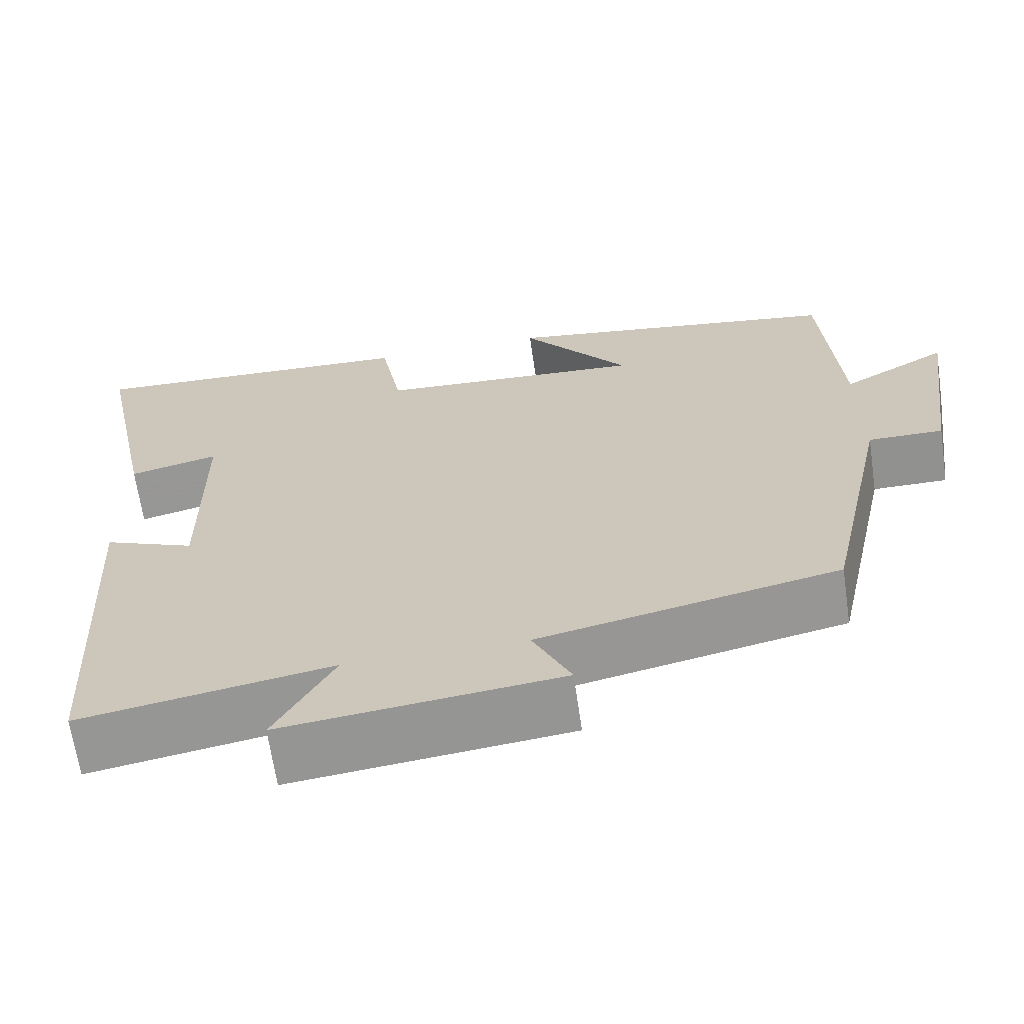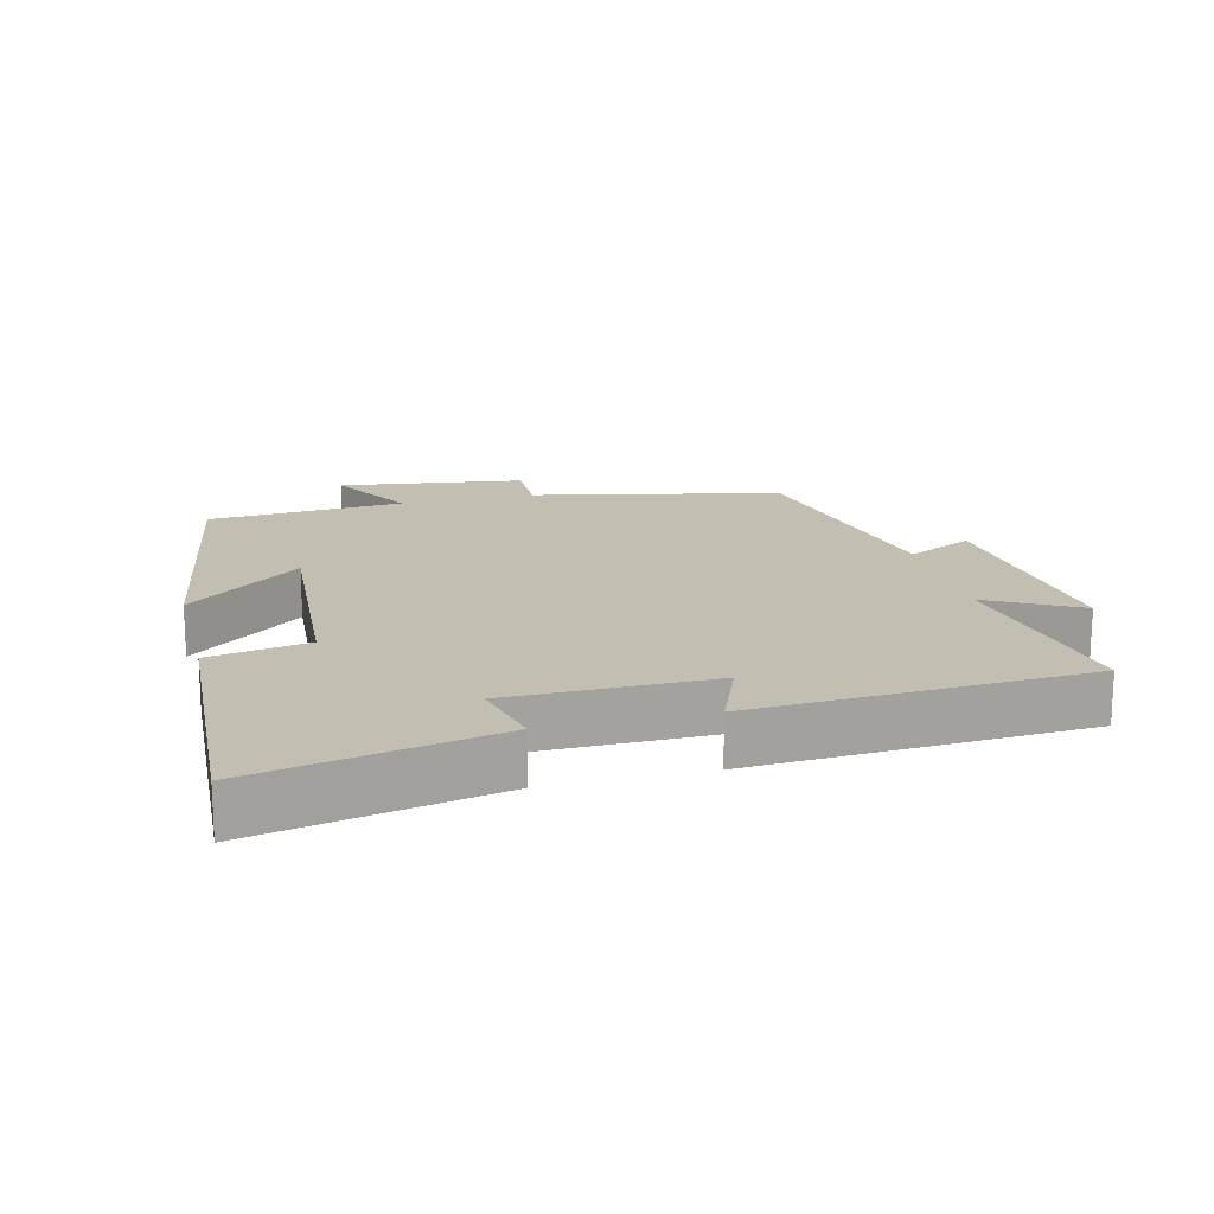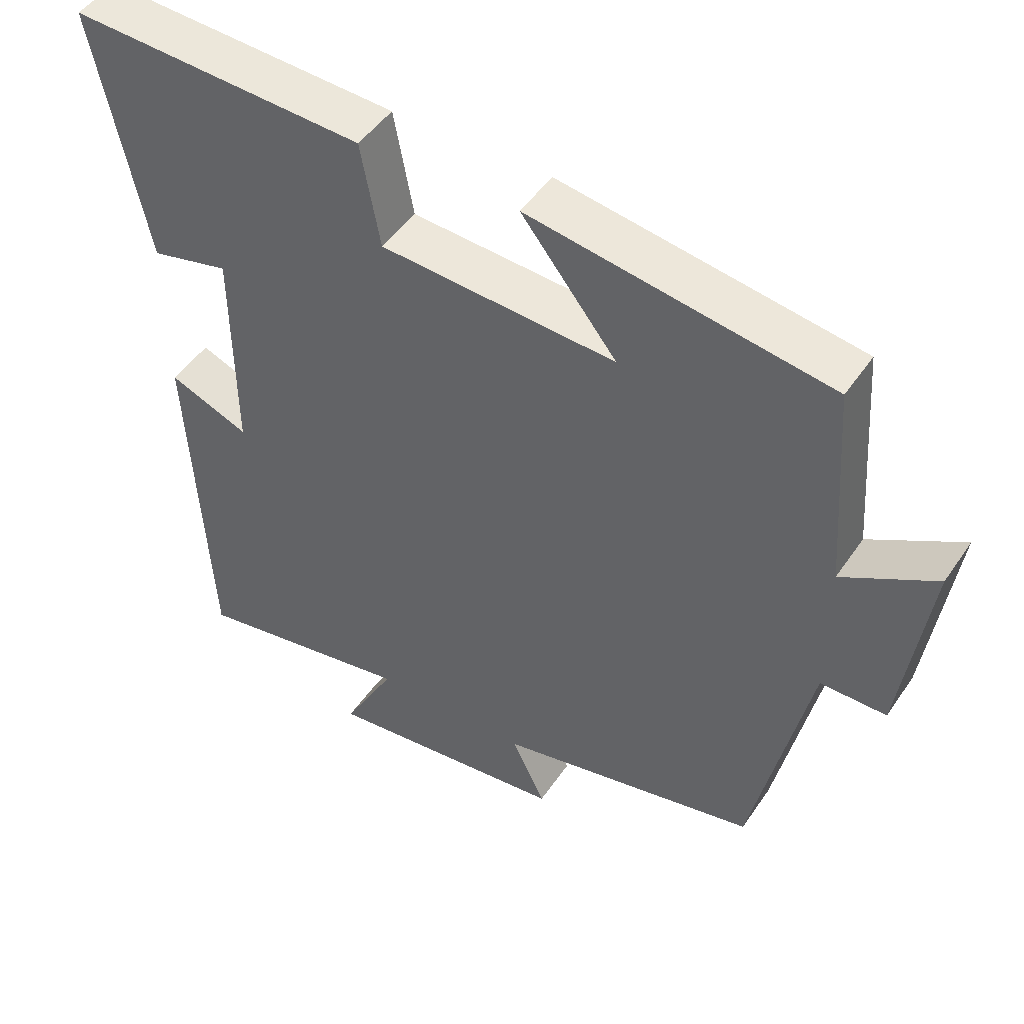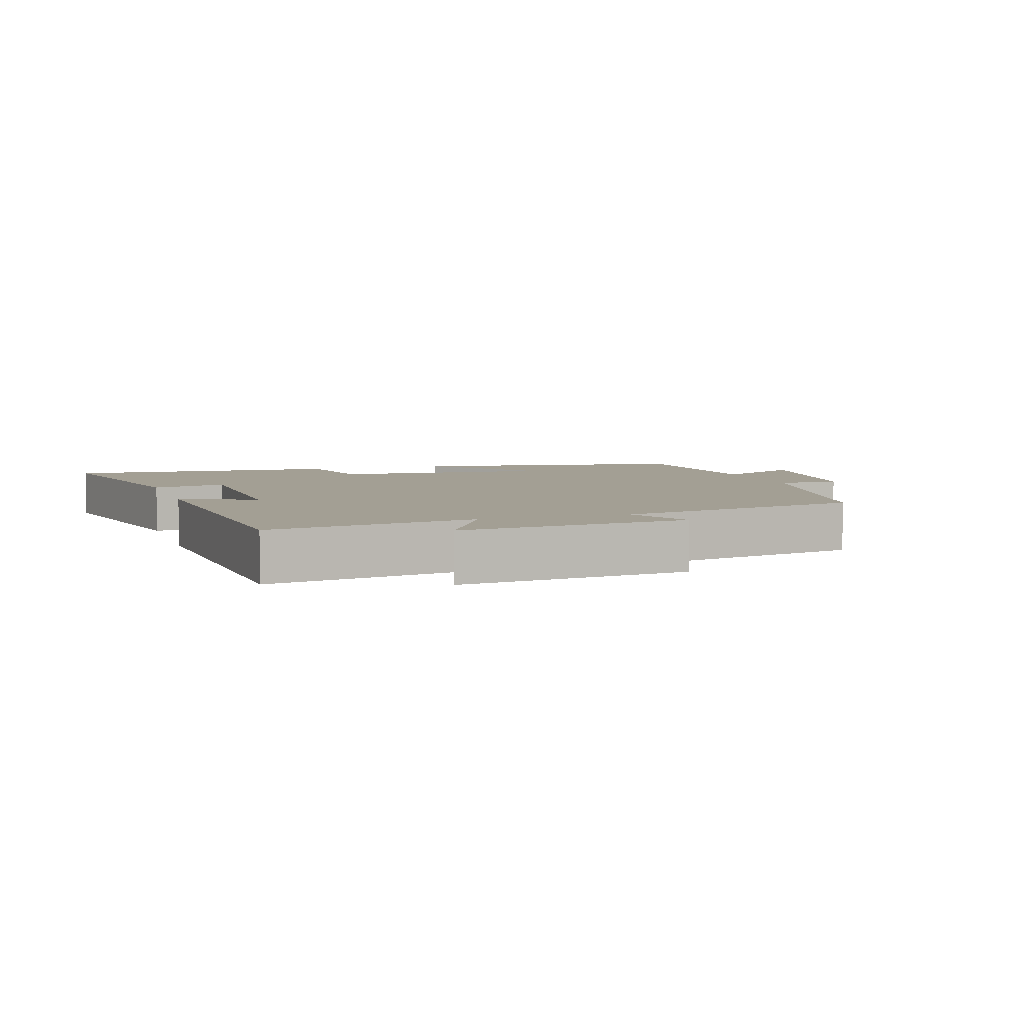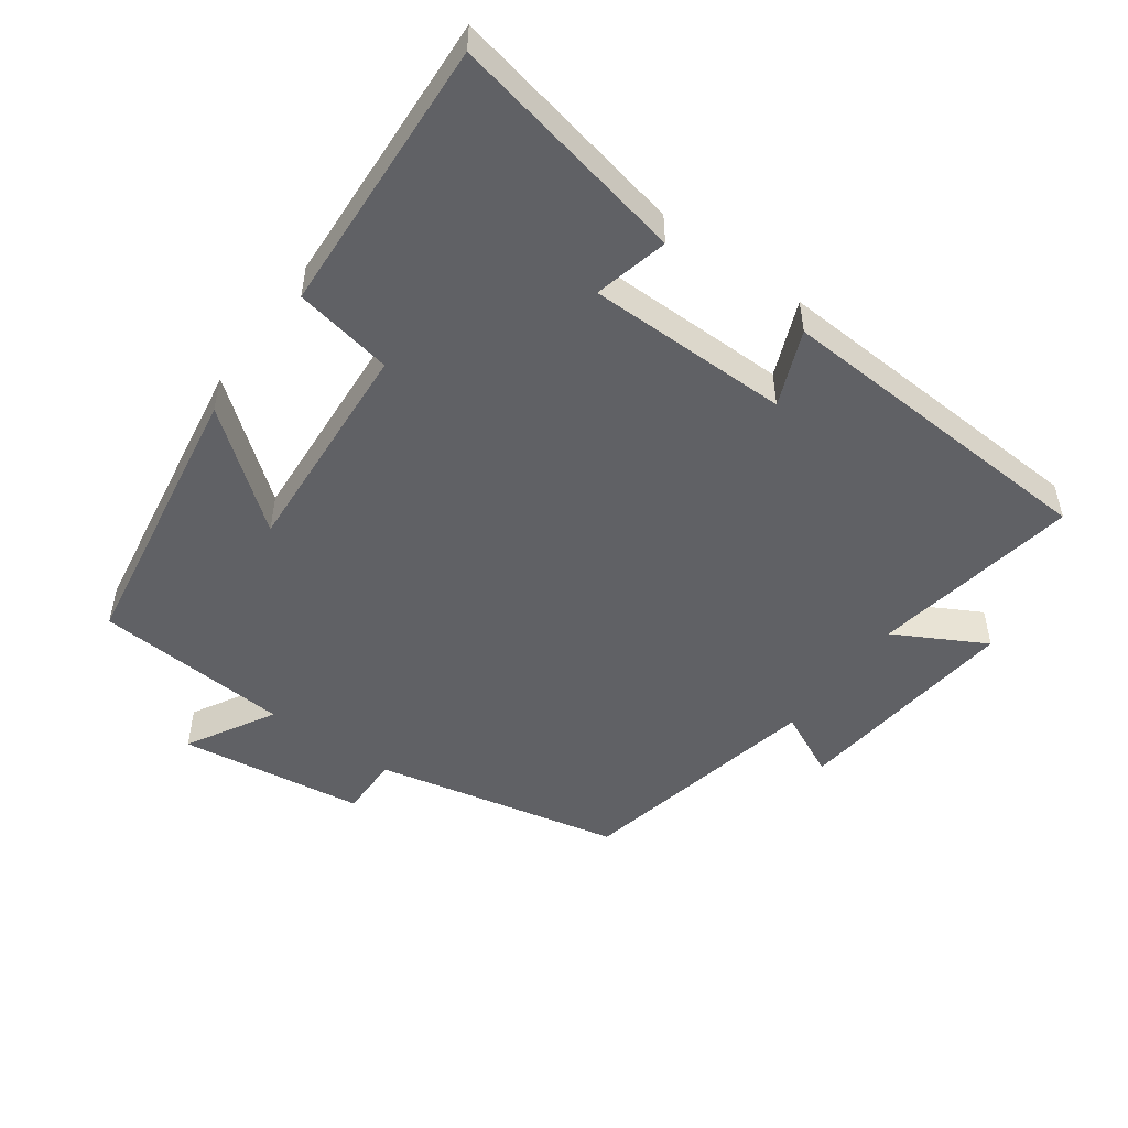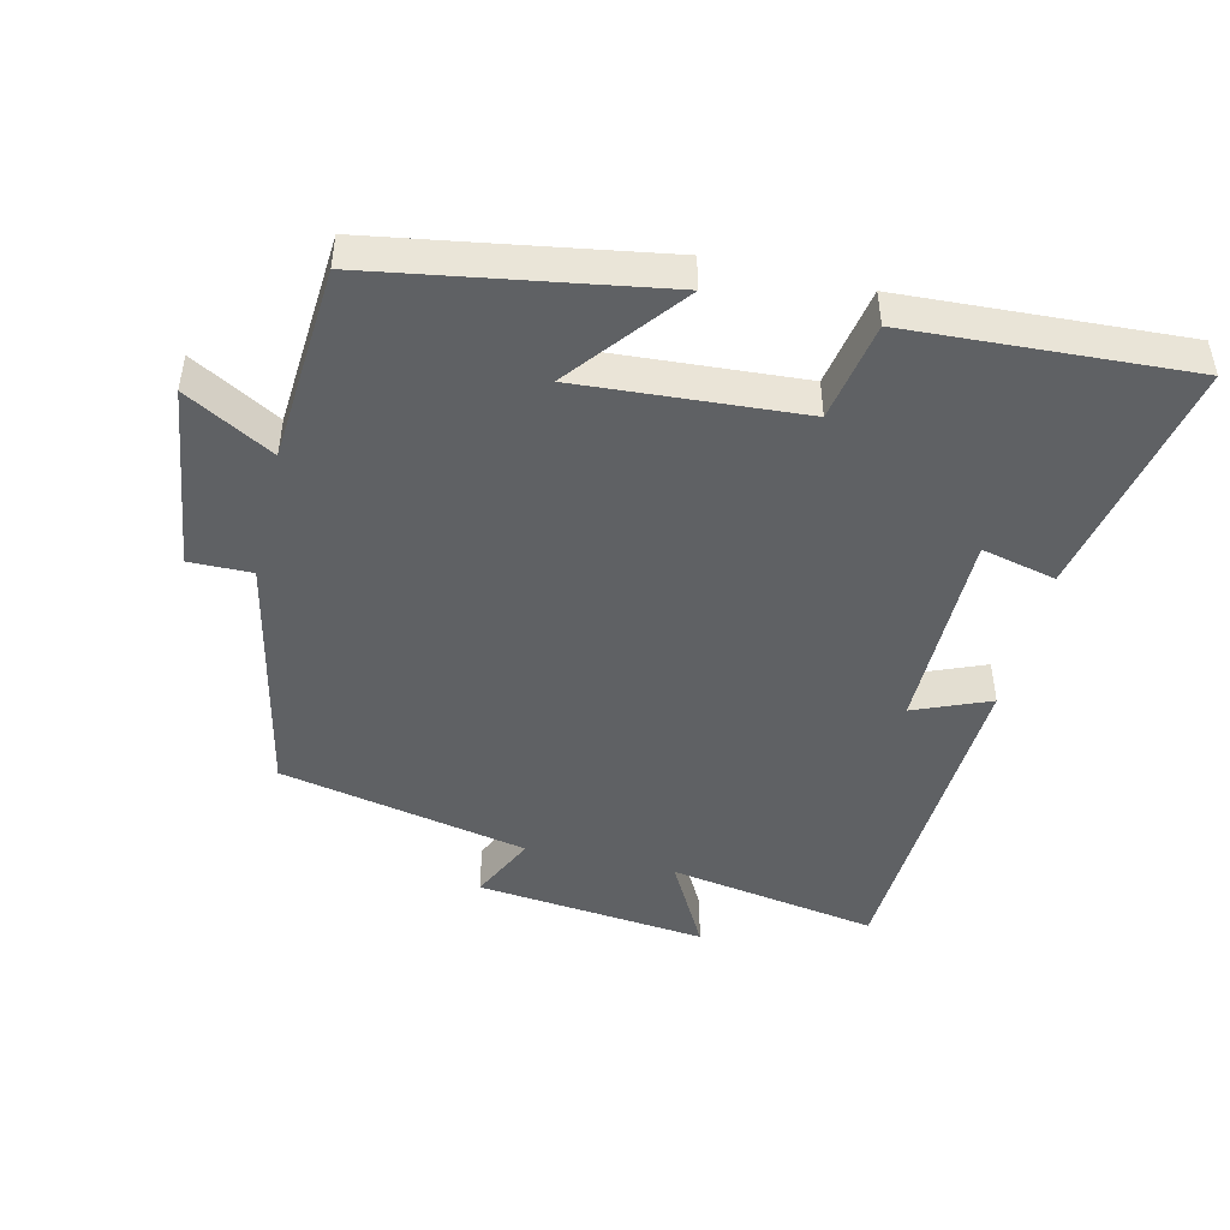
<metadata>
{"format":"obj","ext":"obj","renderer":"f3d","projection":"perspective","resolution":1024,"background":"white","views":[{"elev":-66.0,"azim":-171.7,"up":"+Z"},{"elev":17.3,"azim":75.9,"up":"+Y"},{"elev":47.7,"azim":-147.5,"up":"+Z"},{"elev":5.3,"azim":161.9,"up":"+Y"},{"elev":-50.0,"azim":54.1,"up":"+Y"},{"elev":-46.7,"azim":-13.3,"up":"+Y"}]}
</metadata>
<code>
v 0.473 0.07 -0.552
v 0.165 0.07 -0.5
v 0.238 0.07 -0.634
v -0.102 0.07 -0.598
v -0.055 0.07 -0.5
v -0.421 0.07 -0.424
v -0.5 0.07 -0.058
v -0.592 0.07 -0.059
v -0.63 0.07 0.215
v -0.5 0.07 0.142
v -0.479 0.07 0.432
v -0.061 0.07 0.5
v -0.194 0.07 0.332
v 0.134 0.07 0.354
v 0.161 0.07 0.5
v 0.573 0.07 0.522
v 0.5 0.07 0.168
v 0.39 0.07 0.194
v 0.388 0.07 -0.106
v 0.5 0.07 -0.06
v 0.473 0 -0.552
v 0.165 0 -0.5
v 0.238 0 -0.634
v -0.102 0 -0.598
v -0.055 0 -0.5
v -0.421 0 -0.424
v -0.5 0 -0.058
v -0.592 0 -0.059
v -0.63 0 0.215
v -0.5 0 0.142
v -0.479 0 0.432
v -0.061 0 0.5
v -0.194 0 0.332
v 0.134 0 0.354
v 0.161 0 0.5
v 0.573 0 0.522
v 0.5 0 0.168
v 0.39 0 0.194
v 0.388 0 -0.106
v 0.5 0 -0.06
f 19 20 1 2
f 18 19 2
f 15 16 17 18
f 14 15 18 2
f 13 14 2
f 10 11 12 13
f 10 13 2
f 7 8 9 10
f 5 6 7 10
f 5 10 2 3
f 3 4 5
f 22 21 40 39
f 22 39 38
f 38 37 36 35
f 22 38 35 34
f 22 34 33
f 33 32 31 30
f 22 33 30
f 30 29 28 27
f 30 27 26 25
f 23 22 30 25
f 25 24 23
f 1 21 22 2
f 2 22 23 3
f 3 23 24 4
f 4 24 25 5
f 5 25 26 6
f 6 26 27 7
f 7 27 28 8
f 8 28 29 9
f 9 29 30 10
f 10 30 31 11
f 11 31 32 12
f 12 32 33 13
f 13 33 34 14
f 14 34 35 15
f 15 35 36 16
f 16 36 37 17
f 17 37 38 18
f 18 38 39 19
f 19 39 40 20
f 20 40 21 1

</code>
